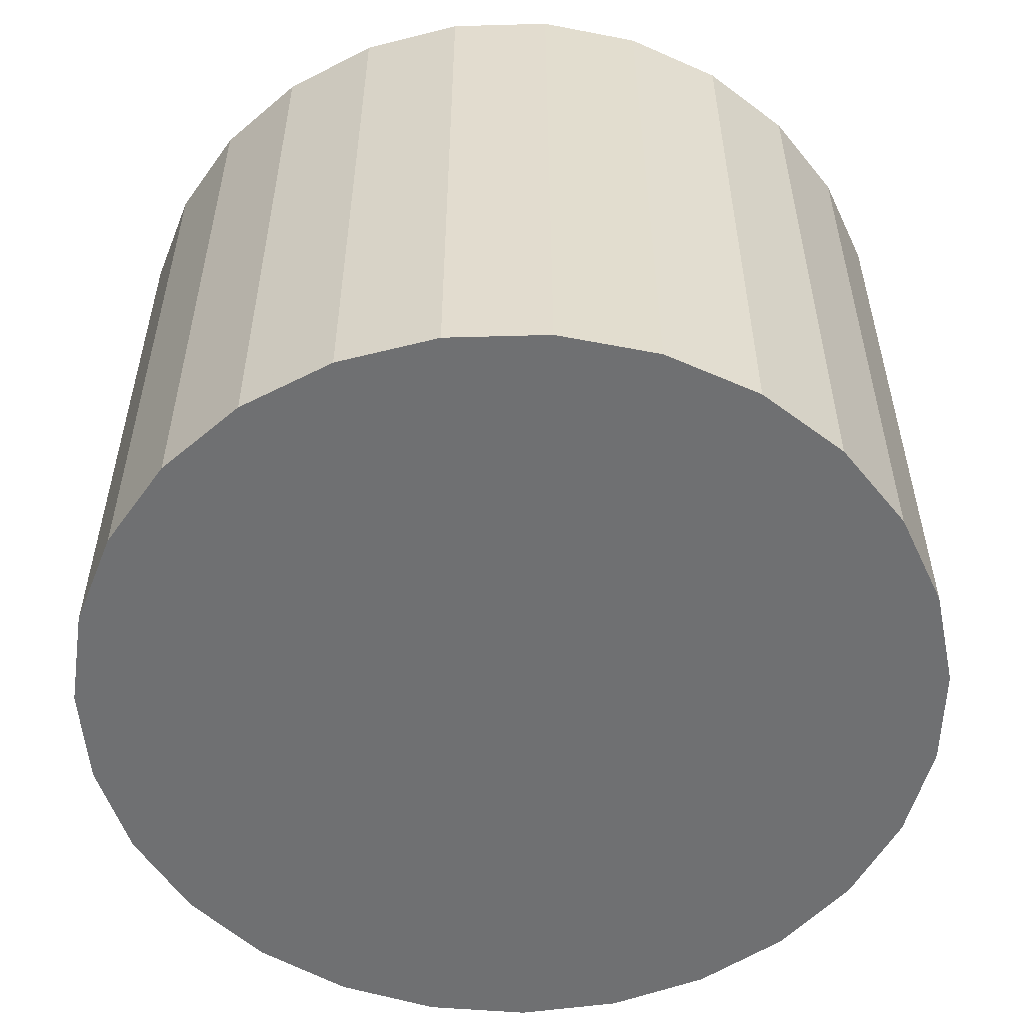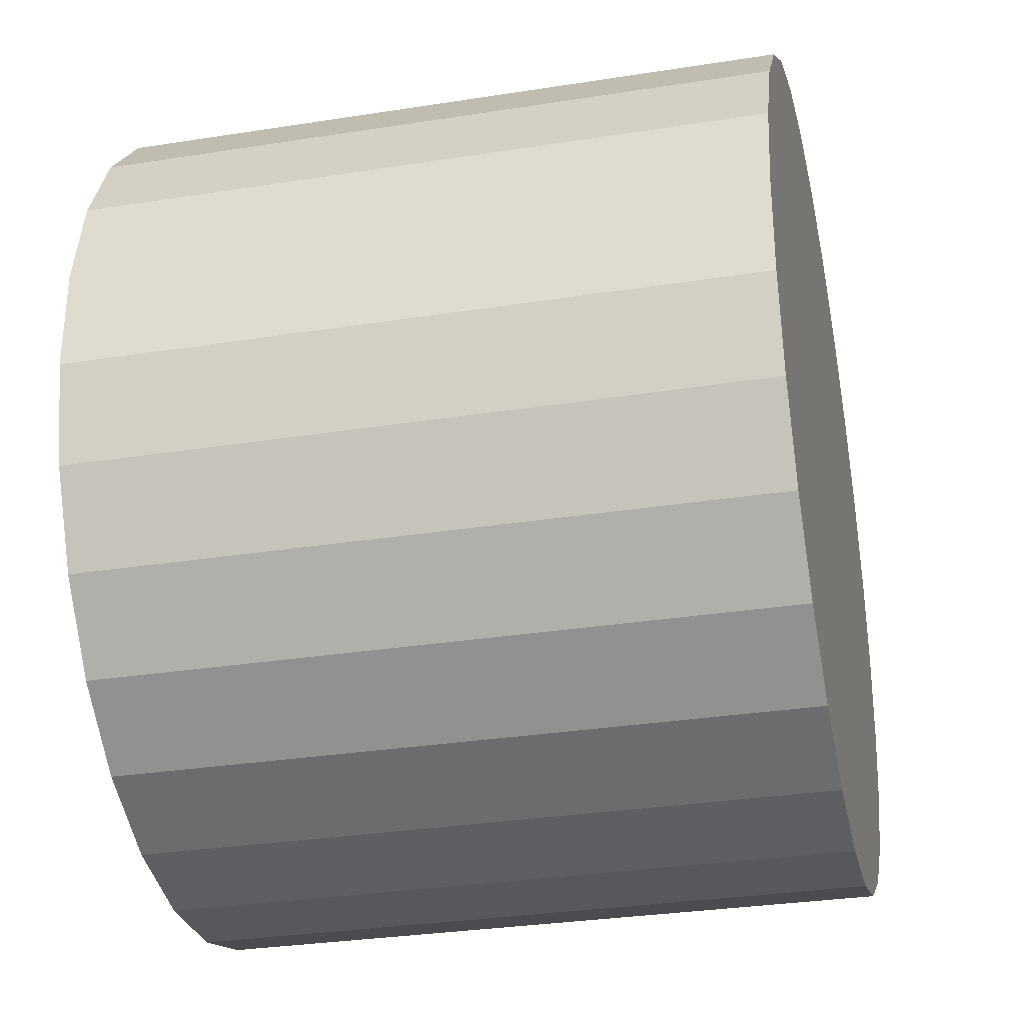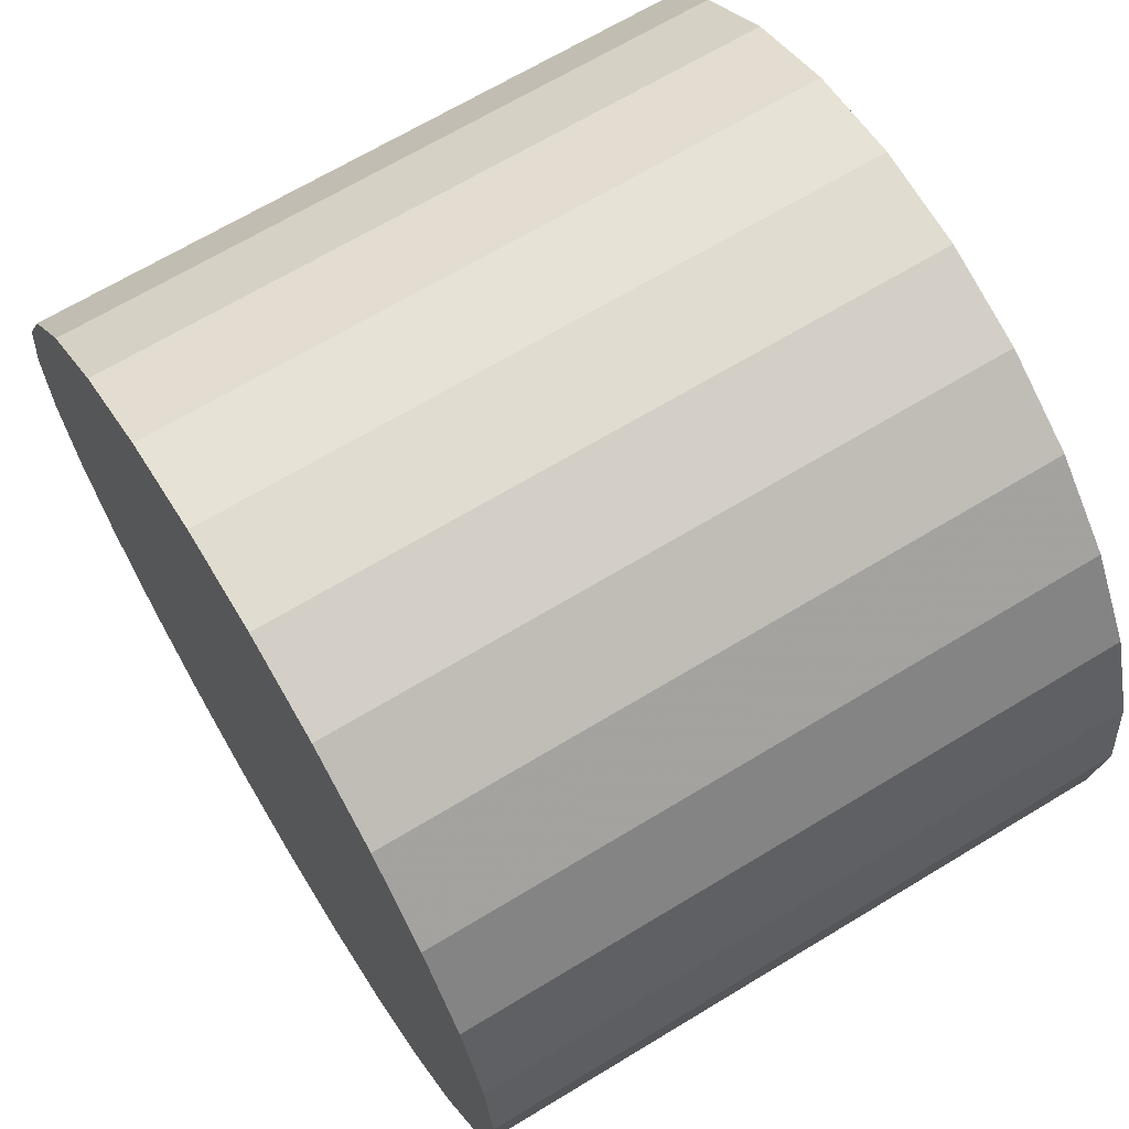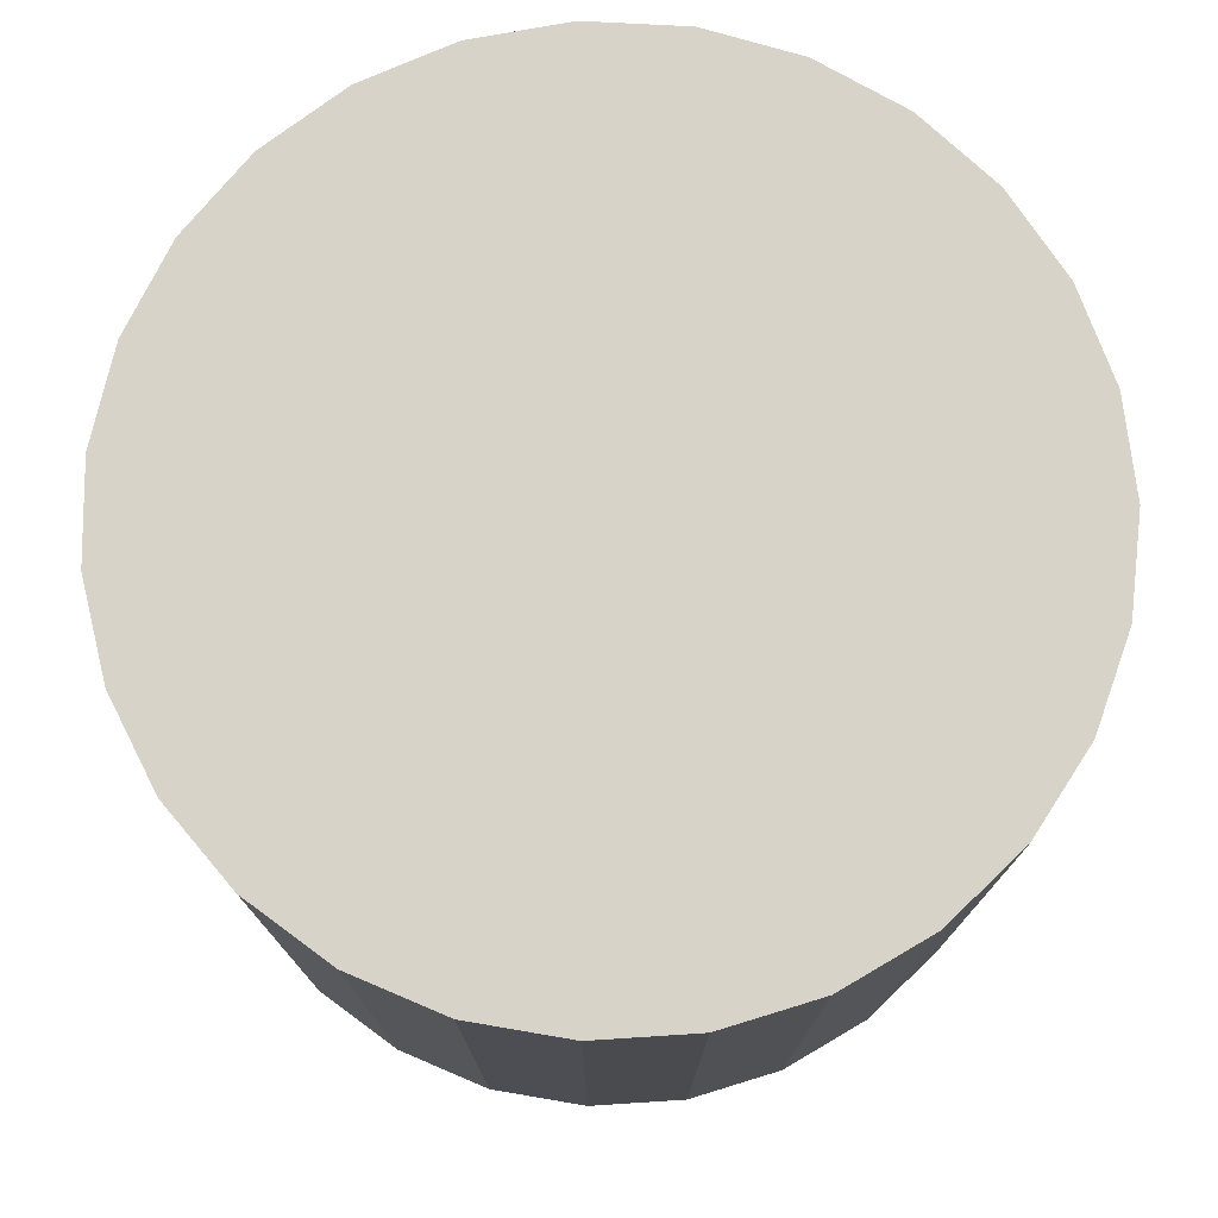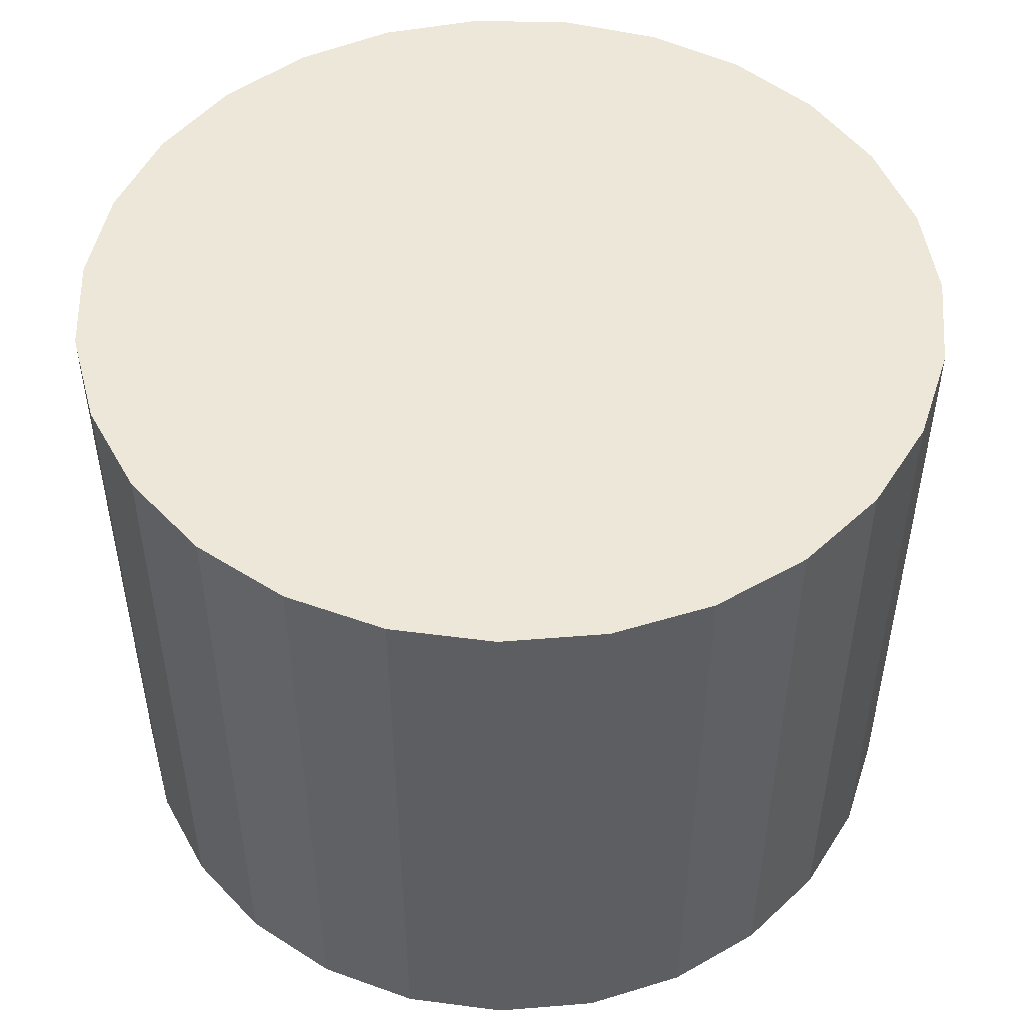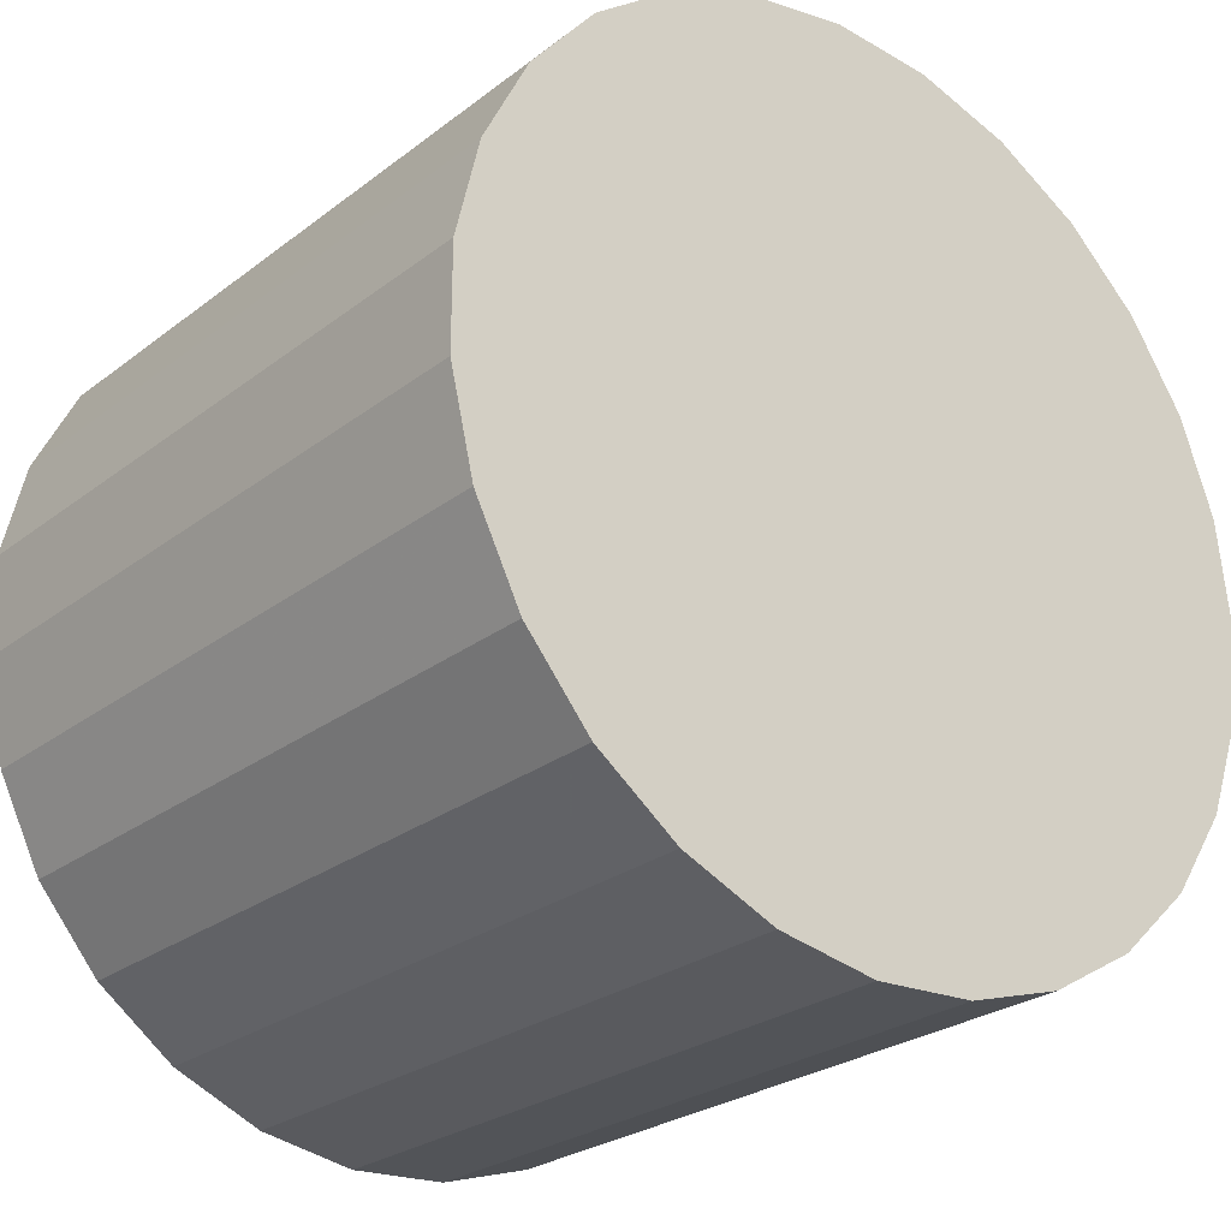
<metadata>
{"format":"obj","ext":"obj","renderer":"f3d","projection":"perspective","resolution":1024,"background":"white","views":[{"elev":-54.8,"azim":71.7,"up":"+Z"},{"elev":-31.3,"azim":-77.4,"up":"+Y"},{"elev":67.2,"azim":58.7,"up":"+Y"},{"elev":76.0,"azim":133.0,"up":"+Z"},{"elev":50.0,"azim":38.2,"up":"+Z"},{"elev":-25.7,"azim":-39.6,"up":"+Y"}]}
</metadata>
<code>
v 9.926e-17 1.921e-18 0.6128
v 9.926e-17 1.921e-18 -0.6128
v 0.7902 1.921e-18 0.6128
v 0.7689 0.1822 0.6128
v 0.7062 0.3547 0.6128
v 0.6053 0.5079 0.6128
v 0.4719 0.6339 0.6128
v 0.313 0.7256 0.6128
v 0.1372 0.7782 0.6128
v -0.04595 0.7889 0.6128
v -0.2266 0.757 0.6128
v -0.3951 0.6844 0.6128
v -0.5423 0.5748 0.6128
v -0.6602 0.4342 0.6128
v -0.7426 0.2703 0.6128
v -0.7849 0.09174 0.6128
v -0.7849 -0.09174 0.6128
v -0.7426 -0.2703 0.6128
v -0.6602 -0.4342 0.6128
v -0.5423 -0.5748 0.6128
v -0.3951 -0.6844 0.6128
v -0.2266 -0.757 0.6128
v -0.04595 -0.7889 0.6128
v 0.1372 -0.7782 0.6128
v 0.313 -0.7256 0.6128
v 0.4719 -0.6339 0.6128
v 0.6053 -0.5079 0.6128
v 0.7062 -0.3547 0.6128
v 0.7689 -0.1822 0.6128
v 0.7902 1.921e-18 0.3064
v 0.7689 0.1822 0.3064
v 0.7062 0.3547 0.3064
v 0.6053 0.5079 0.3064
v 0.4719 0.6339 0.3064
v 0.313 0.7256 0.3064
v 0.1372 0.7782 0.3064
v -0.04595 0.7889 0.3064
v -0.2266 0.757 0.3064
v -0.3951 0.6844 0.3064
v -0.5423 0.5748 0.3064
v -0.6602 0.4342 0.3064
v -0.7426 0.2703 0.3064
v -0.7849 0.09174 0.3064
v -0.7849 -0.09174 0.3064
v -0.7426 -0.2703 0.3064
v -0.6602 -0.4342 0.3064
v -0.5423 -0.5748 0.3064
v -0.3951 -0.6844 0.3064
v -0.2266 -0.757 0.3064
v -0.04595 -0.7889 0.3064
v 0.1372 -0.7782 0.3064
v 0.313 -0.7256 0.3064
v 0.4719 -0.6339 0.3064
v 0.6053 -0.5079 0.3064
v 0.7062 -0.3547 0.3064
v 0.7689 -0.1822 0.3064
v 0.7902 1.921e-18 3.842e-18
v 0.7689 0.1822 3.842e-18
v 0.7062 0.3547 3.842e-18
v 0.6053 0.5079 3.842e-18
v 0.4719 0.6339 3.842e-18
v 0.313 0.7256 3.842e-18
v 0.1372 0.7782 3.842e-18
v -0.04595 0.7889 3.842e-18
v -0.2266 0.757 3.842e-18
v -0.3951 0.6844 3.842e-18
v -0.5423 0.5748 3.842e-18
v -0.6602 0.4342 3.842e-18
v -0.7426 0.2703 3.842e-18
v -0.7849 0.09174 3.842e-18
v -0.7849 -0.09174 3.842e-18
v -0.7426 -0.2703 3.842e-18
v -0.6602 -0.4342 3.842e-18
v -0.5423 -0.5748 3.842e-18
v -0.3951 -0.6844 3.842e-18
v -0.2266 -0.757 3.842e-18
v -0.04595 -0.7889 3.842e-18
v 0.1372 -0.7782 3.842e-18
v 0.313 -0.7256 3.842e-18
v 0.4719 -0.6339 3.842e-18
v 0.6053 -0.5079 3.842e-18
v 0.7062 -0.3547 3.842e-18
v 0.7689 -0.1822 3.842e-18
v 0.7902 1.921e-18 -0.3064
v 0.7689 0.1822 -0.3064
v 0.7062 0.3547 -0.3064
v 0.6053 0.5079 -0.3064
v 0.4719 0.6339 -0.3064
v 0.313 0.7256 -0.3064
v 0.1372 0.7782 -0.3064
v -0.04595 0.7889 -0.3064
v -0.2266 0.757 -0.3064
v -0.3951 0.6844 -0.3064
v -0.5423 0.5748 -0.3064
v -0.6602 0.4342 -0.3064
v -0.7426 0.2703 -0.3064
v -0.7849 0.09174 -0.3064
v -0.7849 -0.09174 -0.3064
v -0.7426 -0.2703 -0.3064
v -0.6602 -0.4342 -0.3064
v -0.5423 -0.5748 -0.3064
v -0.3951 -0.6844 -0.3064
v -0.2266 -0.757 -0.3064
v -0.04595 -0.7889 -0.3064
v 0.1372 -0.7782 -0.3064
v 0.313 -0.7256 -0.3064
v 0.4719 -0.6339 -0.3064
v 0.6053 -0.5079 -0.3064
v 0.7062 -0.3547 -0.3064
v 0.7689 -0.1822 -0.3064
v 0.7902 1.921e-18 -0.6128
v 0.7689 0.1822 -0.6128
v 0.7062 0.3547 -0.6128
v 0.6053 0.5079 -0.6128
v 0.4719 0.6339 -0.6128
v 0.313 0.7256 -0.6128
v 0.1372 0.7782 -0.6128
v -0.04595 0.7889 -0.6128
v -0.2266 0.757 -0.6128
v -0.3951 0.6844 -0.6128
v -0.5423 0.5748 -0.6128
v -0.6602 0.4342 -0.6128
v -0.7426 0.2703 -0.6128
v -0.7849 0.09174 -0.6128
v -0.7849 -0.09174 -0.6128
v -0.7426 -0.2703 -0.6128
v -0.6602 -0.4342 -0.6128
v -0.5423 -0.5748 -0.6128
v -0.3951 -0.6844 -0.6128
v -0.2266 -0.757 -0.6128
v -0.04595 -0.7889 -0.6128
v 0.1372 -0.7782 -0.6128
v 0.313 -0.7256 -0.6128
v 0.4719 -0.6339 -0.6128
v 0.6053 -0.5079 -0.6128
v 0.7062 -0.3547 -0.6128
v 0.7689 -0.1822 -0.6128
f 1 3 4
f 2 112 111
f 1 4 5
f 2 113 112
f 1 5 6
f 2 114 113
f 1 6 7
f 2 115 114
f 1 7 8
f 2 116 115
f 1 8 9
f 2 117 116
f 1 9 10
f 2 118 117
f 1 10 11
f 2 119 118
f 1 11 12
f 2 120 119
f 1 12 13
f 2 121 120
f 1 13 14
f 2 122 121
f 1 14 15
f 2 123 122
f 1 15 16
f 2 124 123
f 1 16 17
f 2 125 124
f 1 17 18
f 2 126 125
f 1 18 19
f 2 127 126
f 1 19 20
f 2 128 127
f 1 20 21
f 2 129 128
f 1 21 22
f 2 130 129
f 1 22 23
f 2 131 130
f 1 23 24
f 2 132 131
f 1 24 25
f 2 133 132
f 1 25 26
f 2 134 133
f 1 26 27
f 2 135 134
f 1 27 28
f 2 136 135
f 1 28 29
f 2 137 136
f 1 29 3
f 2 111 137
f 30 4 3
f 30 31 4
f 31 5 4
f 31 32 5
f 32 6 5
f 32 33 6
f 33 7 6
f 33 34 7
f 34 8 7
f 34 35 8
f 35 9 8
f 35 36 9
f 36 10 9
f 36 37 10
f 37 11 10
f 37 38 11
f 38 12 11
f 38 39 12
f 39 13 12
f 39 40 13
f 40 14 13
f 40 41 14
f 41 15 14
f 41 42 15
f 42 16 15
f 42 43 16
f 43 17 16
f 43 44 17
f 44 18 17
f 44 45 18
f 45 19 18
f 45 46 19
f 46 20 19
f 46 47 20
f 47 21 20
f 47 48 21
f 48 22 21
f 48 49 22
f 49 23 22
f 49 50 23
f 50 24 23
f 50 51 24
f 51 25 24
f 51 52 25
f 52 26 25
f 52 53 26
f 53 27 26
f 53 54 27
f 54 28 27
f 54 55 28
f 55 29 28
f 55 56 29
f 56 3 29
f 56 30 3
f 57 31 30
f 57 58 31
f 58 32 31
f 58 59 32
f 59 33 32
f 59 60 33
f 60 34 33
f 60 61 34
f 61 35 34
f 61 62 35
f 62 36 35
f 62 63 36
f 63 37 36
f 63 64 37
f 64 38 37
f 64 65 38
f 65 39 38
f 65 66 39
f 66 40 39
f 66 67 40
f 67 41 40
f 67 68 41
f 68 42 41
f 68 69 42
f 69 43 42
f 69 70 43
f 70 44 43
f 70 71 44
f 71 45 44
f 71 72 45
f 72 46 45
f 72 73 46
f 73 47 46
f 73 74 47
f 74 48 47
f 74 75 48
f 75 49 48
f 75 76 49
f 76 50 49
f 76 77 50
f 77 51 50
f 77 78 51
f 78 52 51
f 78 79 52
f 79 53 52
f 79 80 53
f 80 54 53
f 80 81 54
f 81 55 54
f 81 82 55
f 82 56 55
f 82 83 56
f 83 30 56
f 83 57 30
f 84 58 57
f 84 85 58
f 85 59 58
f 85 86 59
f 86 60 59
f 86 87 60
f 87 61 60
f 87 88 61
f 88 62 61
f 88 89 62
f 89 63 62
f 89 90 63
f 90 64 63
f 90 91 64
f 91 65 64
f 91 92 65
f 92 66 65
f 92 93 66
f 93 67 66
f 93 94 67
f 94 68 67
f 94 95 68
f 95 69 68
f 95 96 69
f 96 70 69
f 96 97 70
f 97 71 70
f 97 98 71
f 98 72 71
f 98 99 72
f 99 73 72
f 99 100 73
f 100 74 73
f 100 101 74
f 101 75 74
f 101 102 75
f 102 76 75
f 102 103 76
f 103 77 76
f 103 104 77
f 104 78 77
f 104 105 78
f 105 79 78
f 105 106 79
f 106 80 79
f 106 107 80
f 107 81 80
f 107 108 81
f 108 82 81
f 108 109 82
f 109 83 82
f 109 110 83
f 110 57 83
f 110 84 57
f 111 85 84
f 111 112 85
f 112 86 85
f 112 113 86
f 113 87 86
f 113 114 87
f 114 88 87
f 114 115 88
f 115 89 88
f 115 116 89
f 116 90 89
f 116 117 90
f 117 91 90
f 117 118 91
f 118 92 91
f 118 119 92
f 119 93 92
f 119 120 93
f 120 94 93
f 120 121 94
f 121 95 94
f 121 122 95
f 122 96 95
f 122 123 96
f 123 97 96
f 123 124 97
f 124 98 97
f 124 125 98
f 125 99 98
f 125 126 99
f 126 100 99
f 126 127 100
f 127 101 100
f 127 128 101
f 128 102 101
f 128 129 102
f 129 103 102
f 129 130 103
f 130 104 103
f 130 131 104
f 131 105 104
f 131 132 105
f 132 106 105
f 132 133 106
f 133 107 106
f 133 134 107
f 134 108 107
f 134 135 108
f 135 109 108
f 135 136 109
f 136 110 109
f 136 137 110
f 137 84 110
f 137 111 84

</code>
